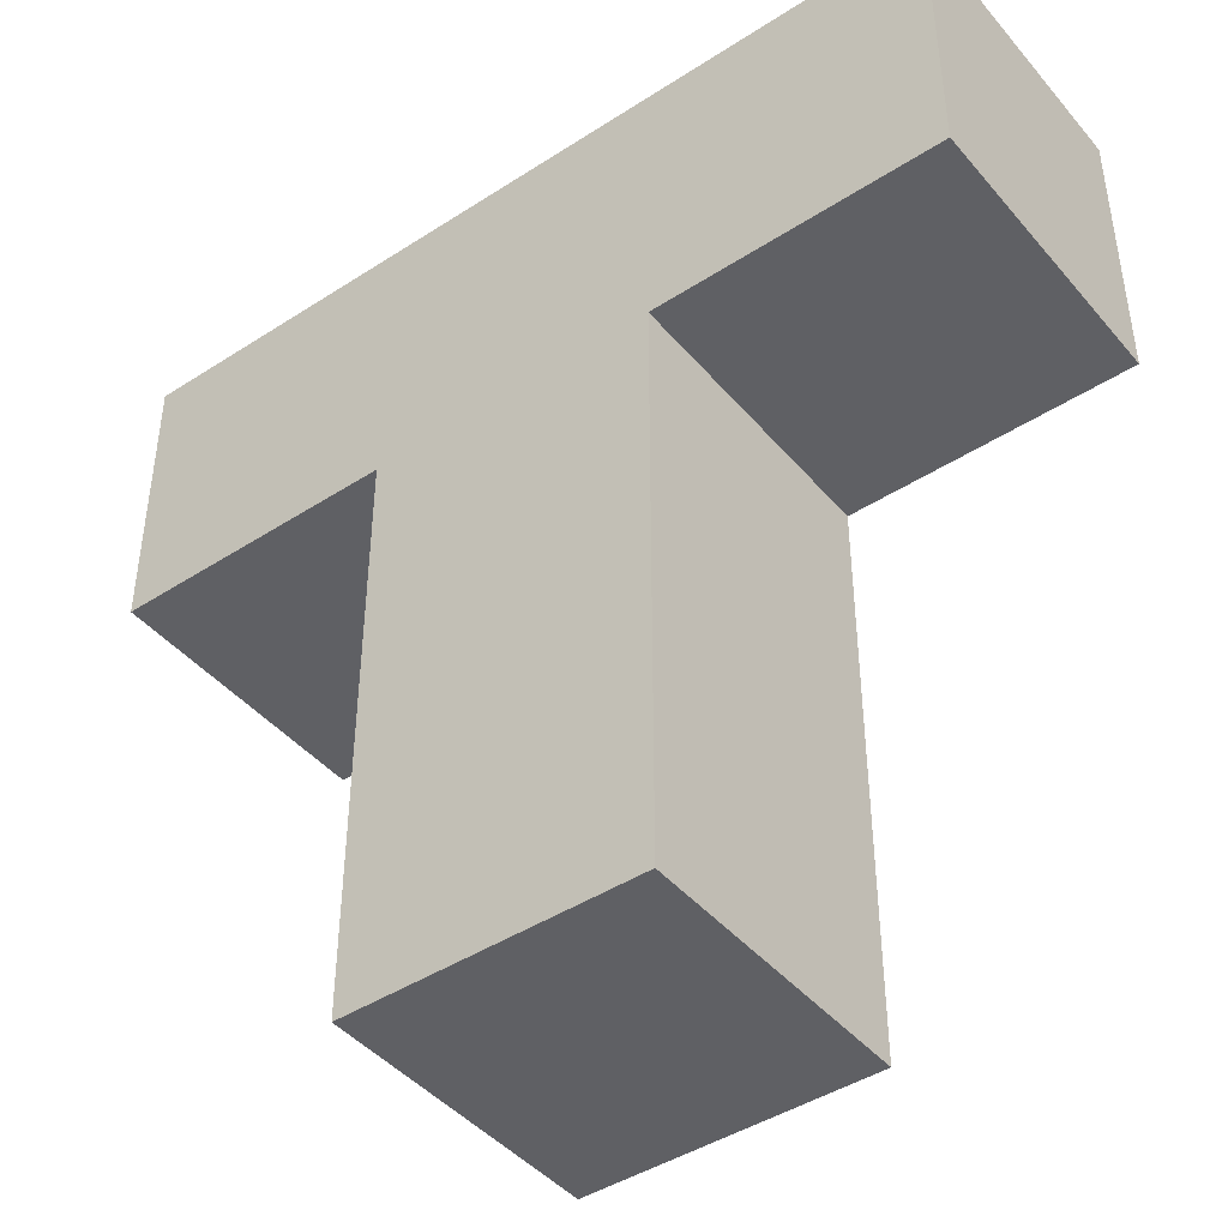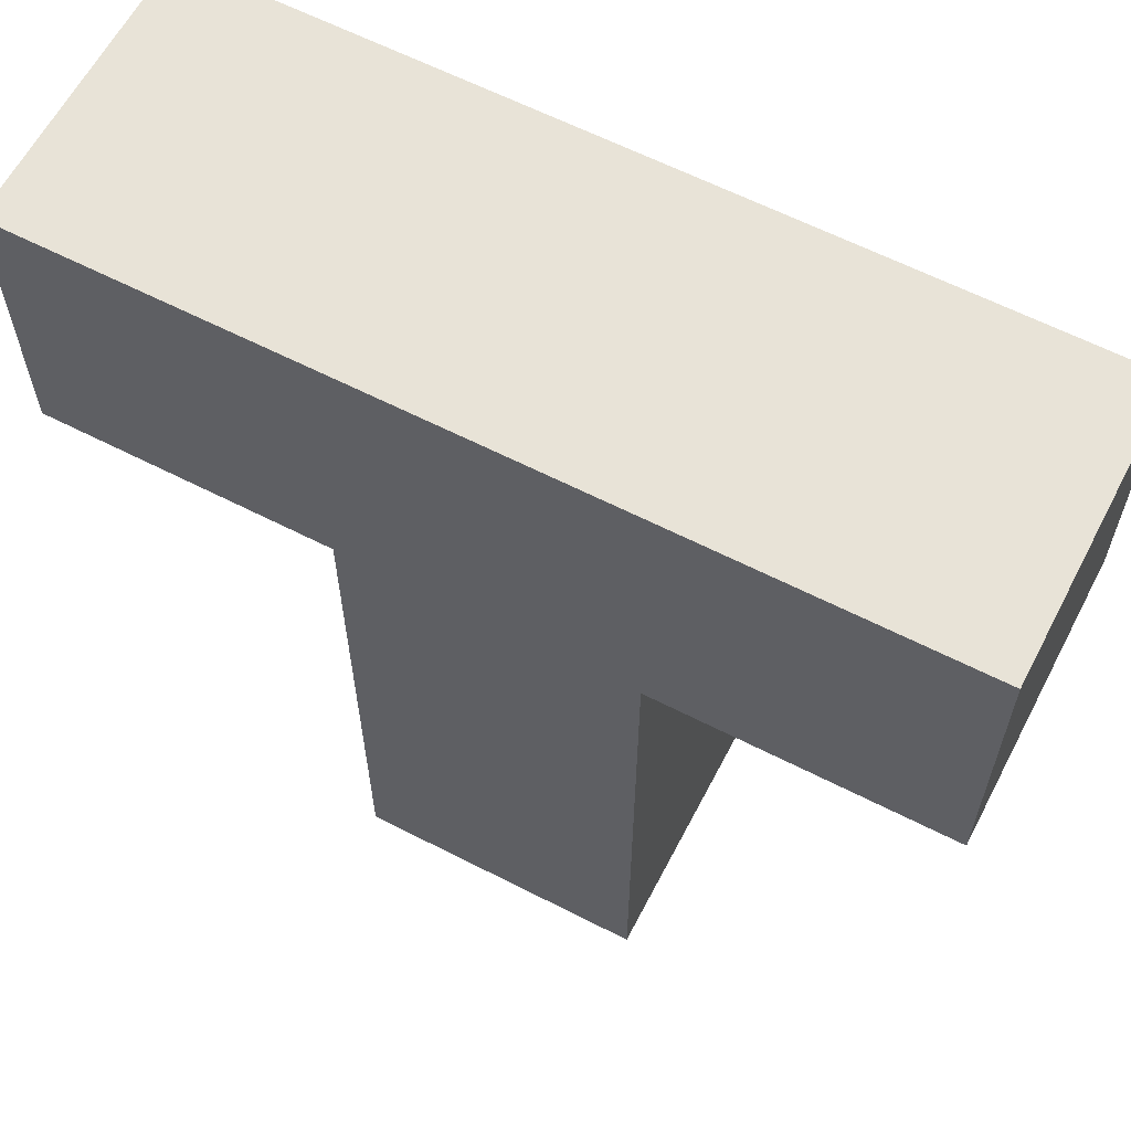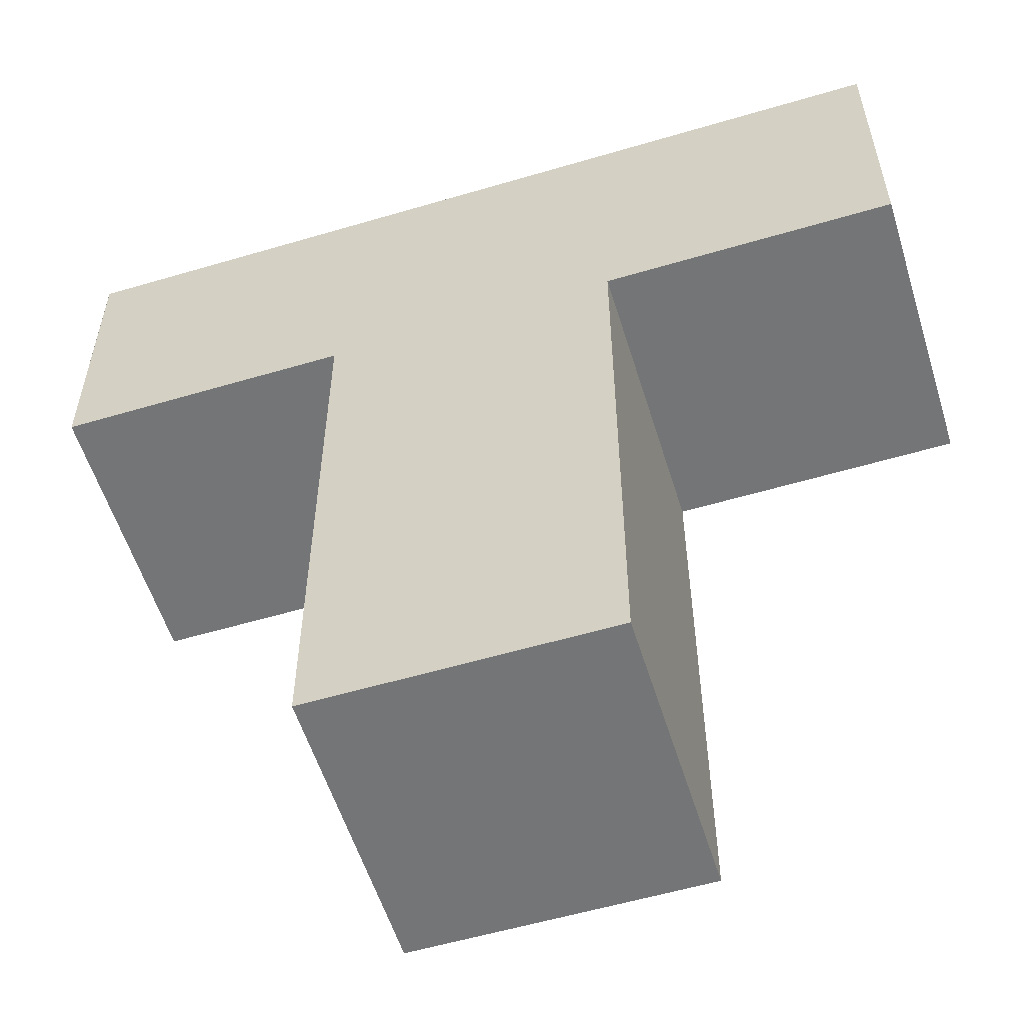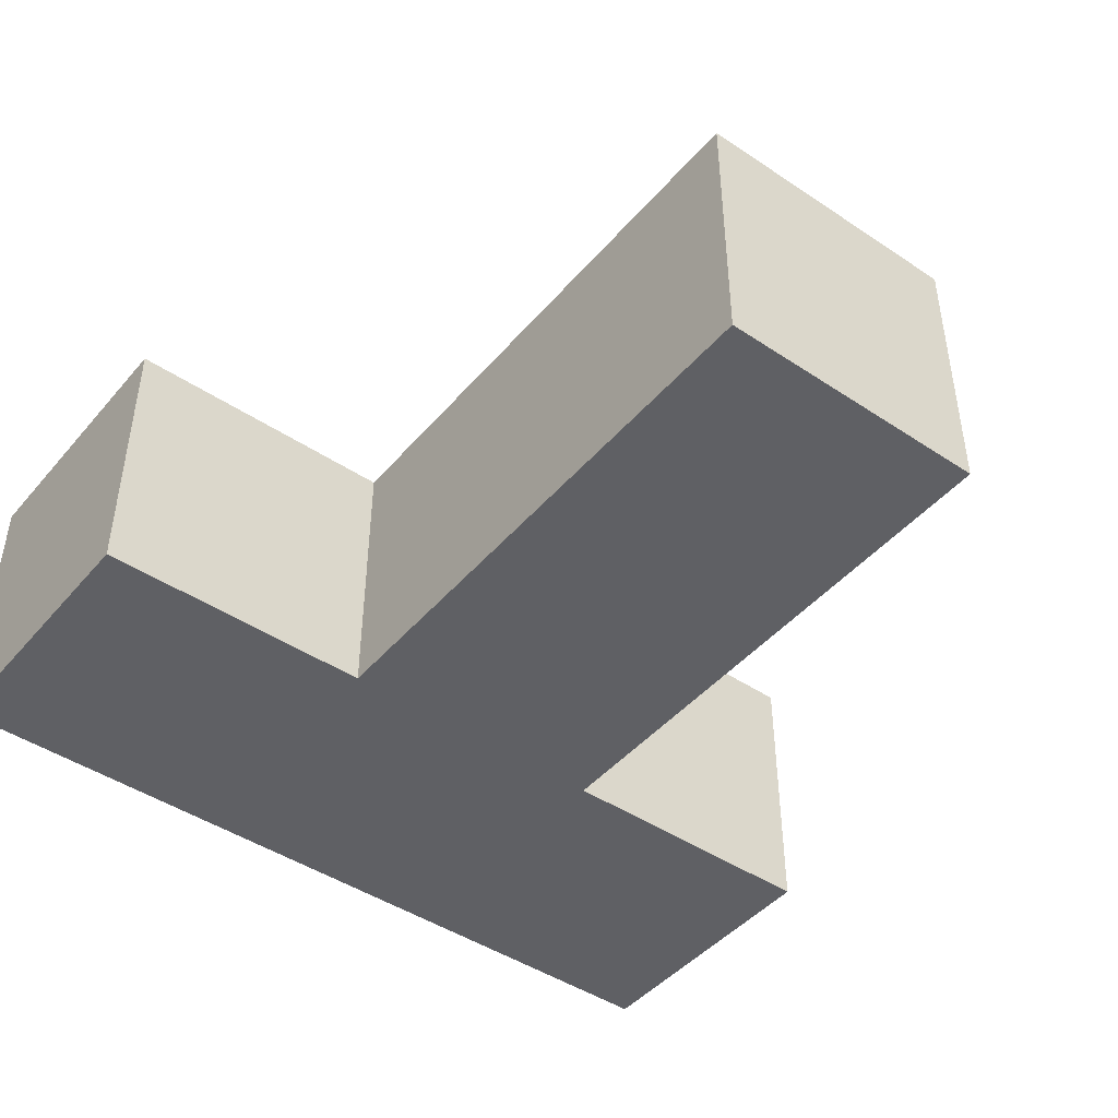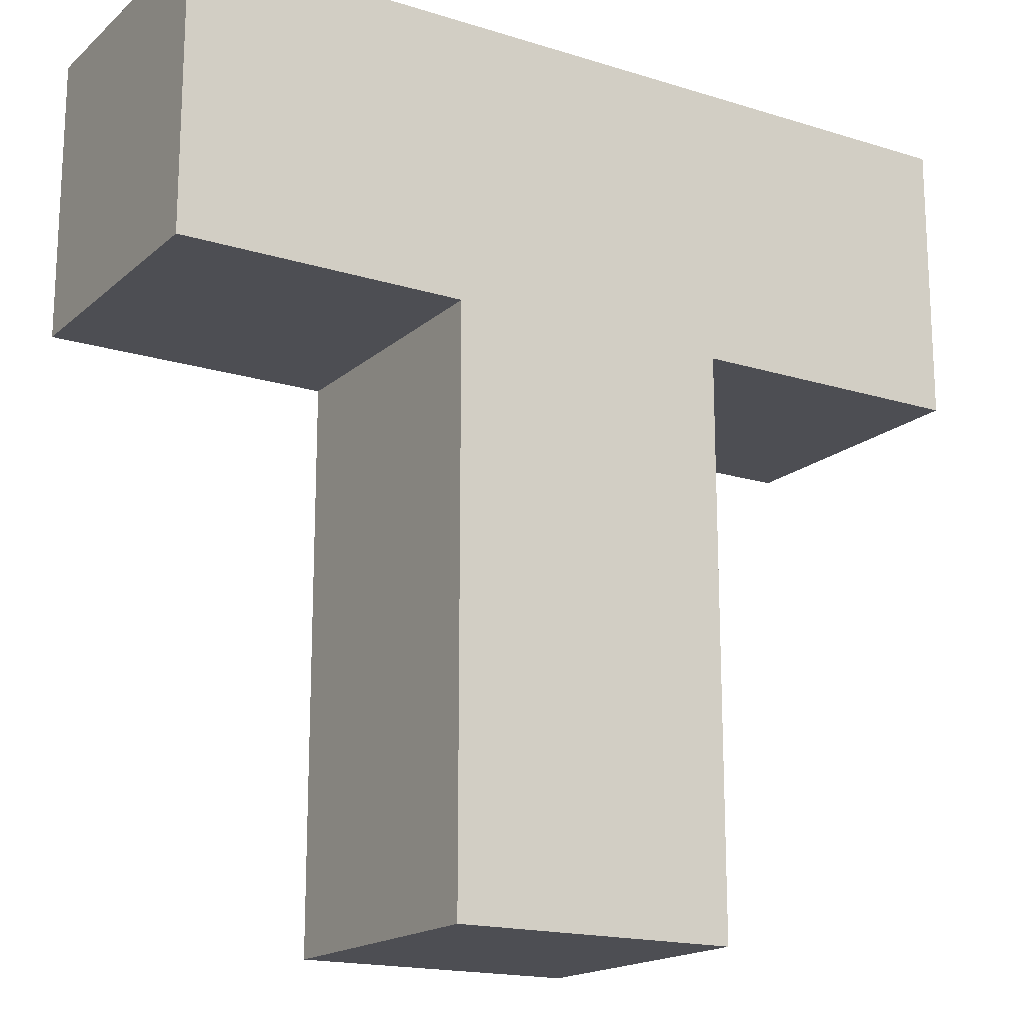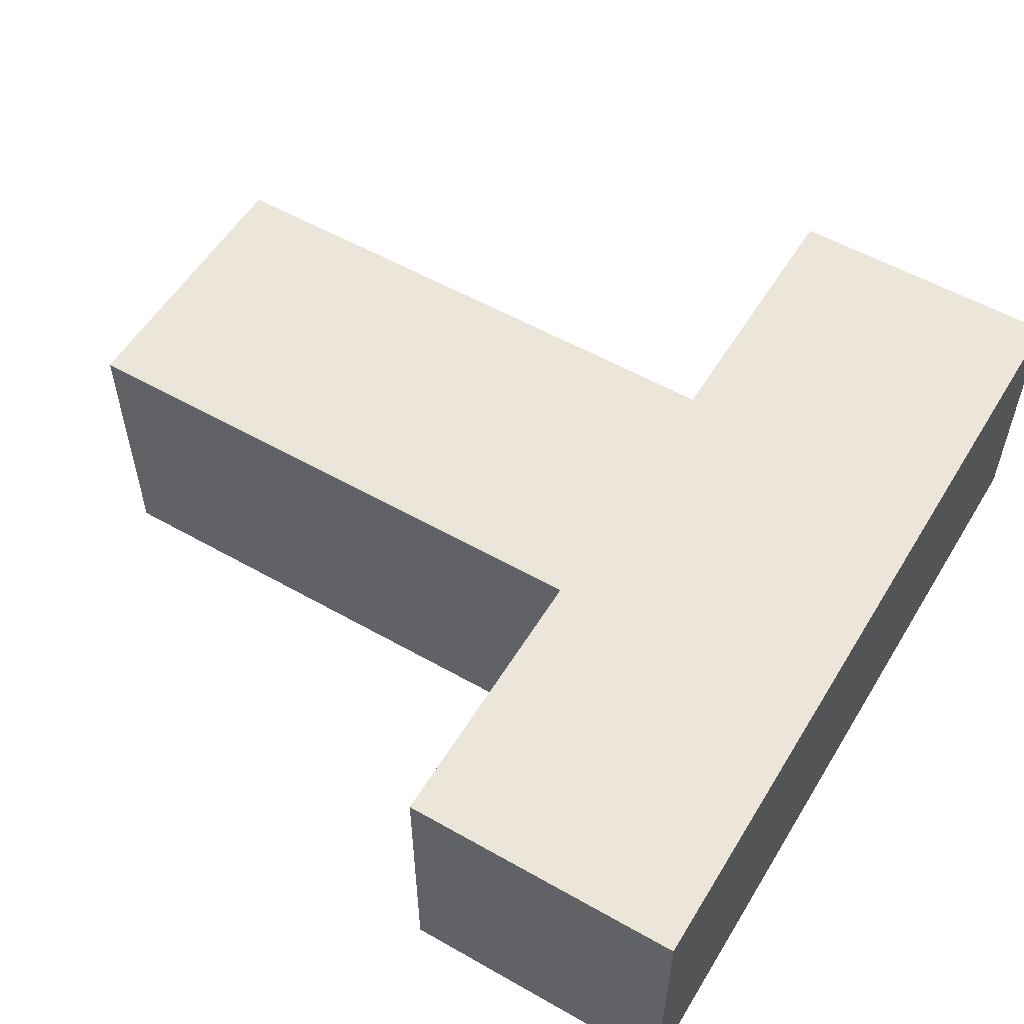
<metadata>
{"format":"obj","ext":"obj","renderer":"f3d","projection":"perspective","resolution":1024,"background":"white","views":[{"elev":-44.0,"azim":37.2,"up":"+Z"},{"elev":62.0,"azim":27.5,"up":"+Z"},{"elev":-56.5,"azim":17.2,"up":"+Z"},{"elev":-45.1,"azim":142.3,"up":"+Y"},{"elev":-17.4,"azim":148.3,"up":"+Z"},{"elev":55.3,"azim":-59.1,"up":"+Y"}]}
</metadata>
<code>
g Part 1
o mesh0
v -0.0025 -0.0025 3.469e-18
v -0.0025 0.0025 3.469e-18
v 0.0025 0.0025 3.469e-18
v 0.0025 -0.0025 3.469e-18
f 1 2 3
f 3 4 1
o mesh1
v 0.0025 -0.0025 3.469e-18
v 0.0025 0.0025 3.469e-18
v 0.0025 0.0025 0.01
v 0.0025 -0.0025 0.01
f 5 6 7
f 7 8 5
o mesh2
v 0.0025 -0.0025 0.01
v 0.0025 0.0025 0.01
v 0.0075 0.0025 0.01
v 0.0075 -0.0025 0.01
f 9 10 11
f 11 12 9
o mesh3
v 0.0075 -0.0025 0.01
v 0.0075 0.0025 0.01
v 0.0075 0.0025 0.015
v 0.0075 -0.0025 0.015
f 13 14 15
f 15 16 13
o mesh4
v 0.0075 -0.0025 0.015
v 0.0075 0.0025 0.015
v -0.0075 0.0025 0.015
v -0.0075 -0.0025 0.015
f 17 18 19
f 19 20 17
o mesh5
v 0.0025 -0.0025 3.469e-18
v 0.0025 -0.0025 0.01
v -0.0025 -0.0025 0.01
v -0.0075 -0.0025 0.015
v -0.0075 -0.0025 0.01
v 0.0075 -0.0025 0.015
v -0.0025 -0.0025 3.469e-18
v 0.0075 -0.0025 0.01
f 21 22 23
f 24 25 23
f 26 24 22
f 23 22 24
f 23 27 21
f 22 28 26
o mesh6
v -0.0025 0.0025 3.469e-18
v -0.0025 0.0025 0.01
v 0.0025 0.0025 0.01
v 0.0075 0.0025 0.015
v 0.0075 0.0025 0.01
v -0.0075 0.0025 0.015
v 0.0025 0.0025 3.469e-18
v -0.0075 0.0025 0.01
f 29 30 31
f 32 33 31
f 34 32 30
f 31 30 32
f 31 35 29
f 30 36 34
o mesh7
v -0.0075 -0.0025 0.015
v -0.0075 0.0025 0.015
v -0.0075 0.0025 0.01
v -0.0075 -0.0025 0.01
f 37 38 39
f 39 40 37
o mesh8
v -0.0075 -0.0025 0.01
v -0.0075 0.0025 0.01
v -0.0025 0.0025 0.01
v -0.0025 -0.0025 0.01
f 41 42 43
f 43 44 41
o mesh9
v -0.0025 -0.0025 0.01
v -0.0025 0.0025 0.01
v -0.0025 0.0025 3.469e-18
v -0.0025 -0.0025 3.469e-18
f 45 46 47
f 47 48 45

</code>
